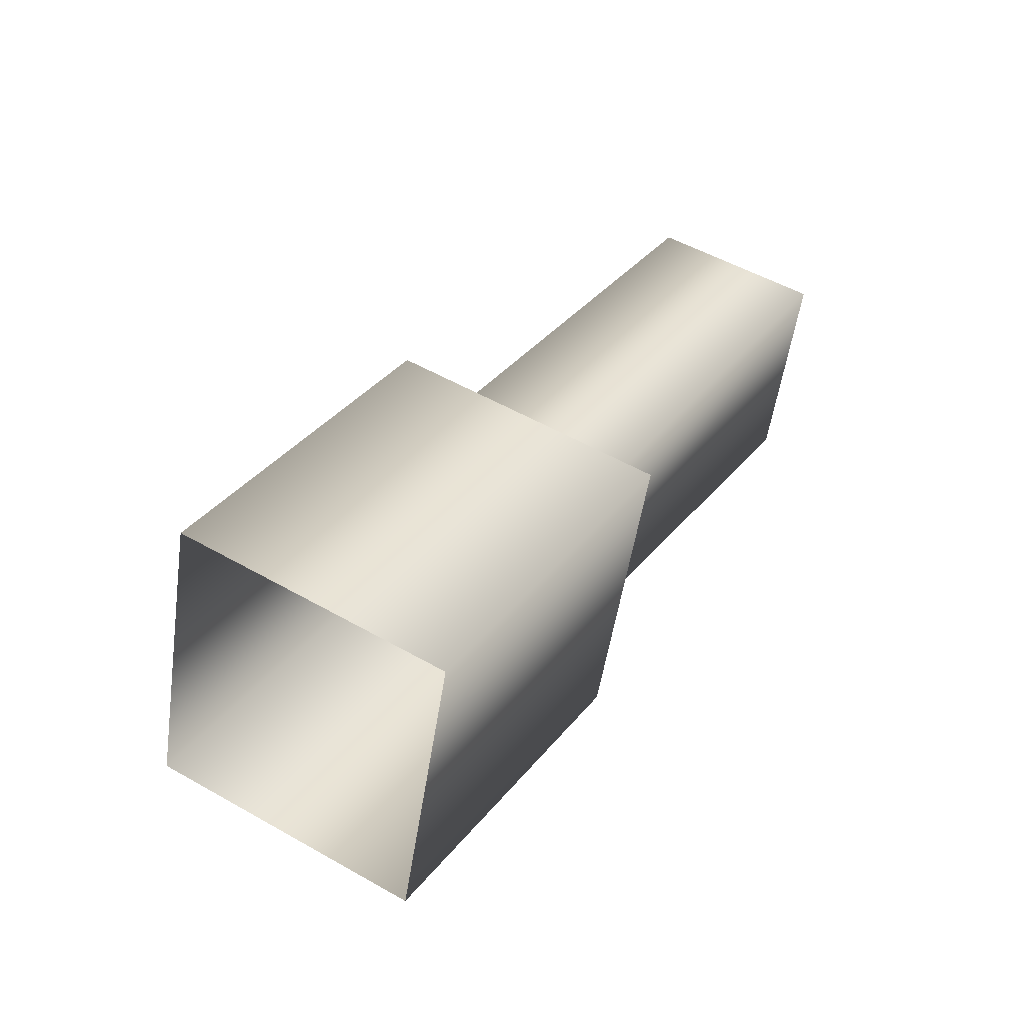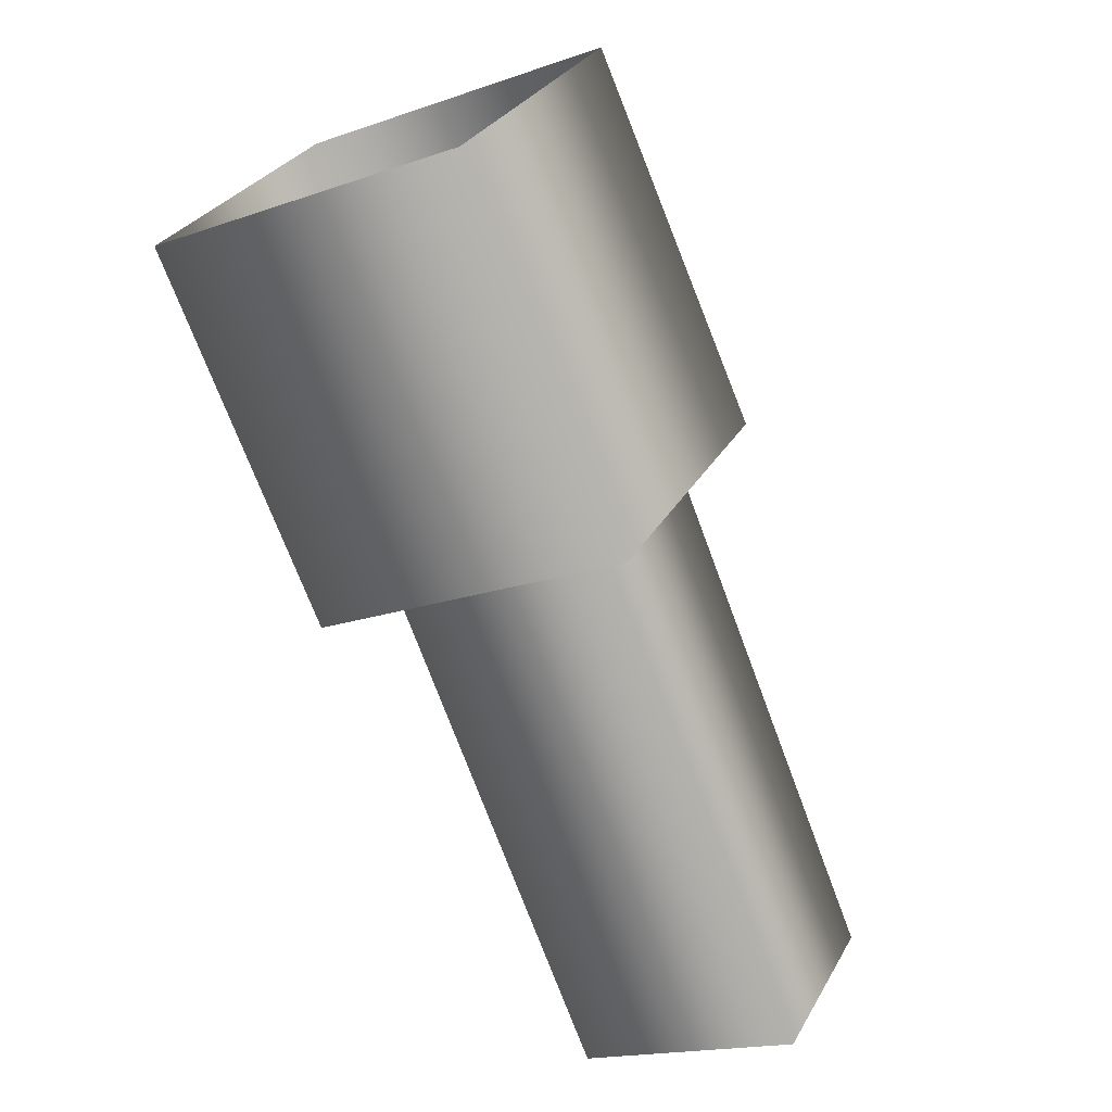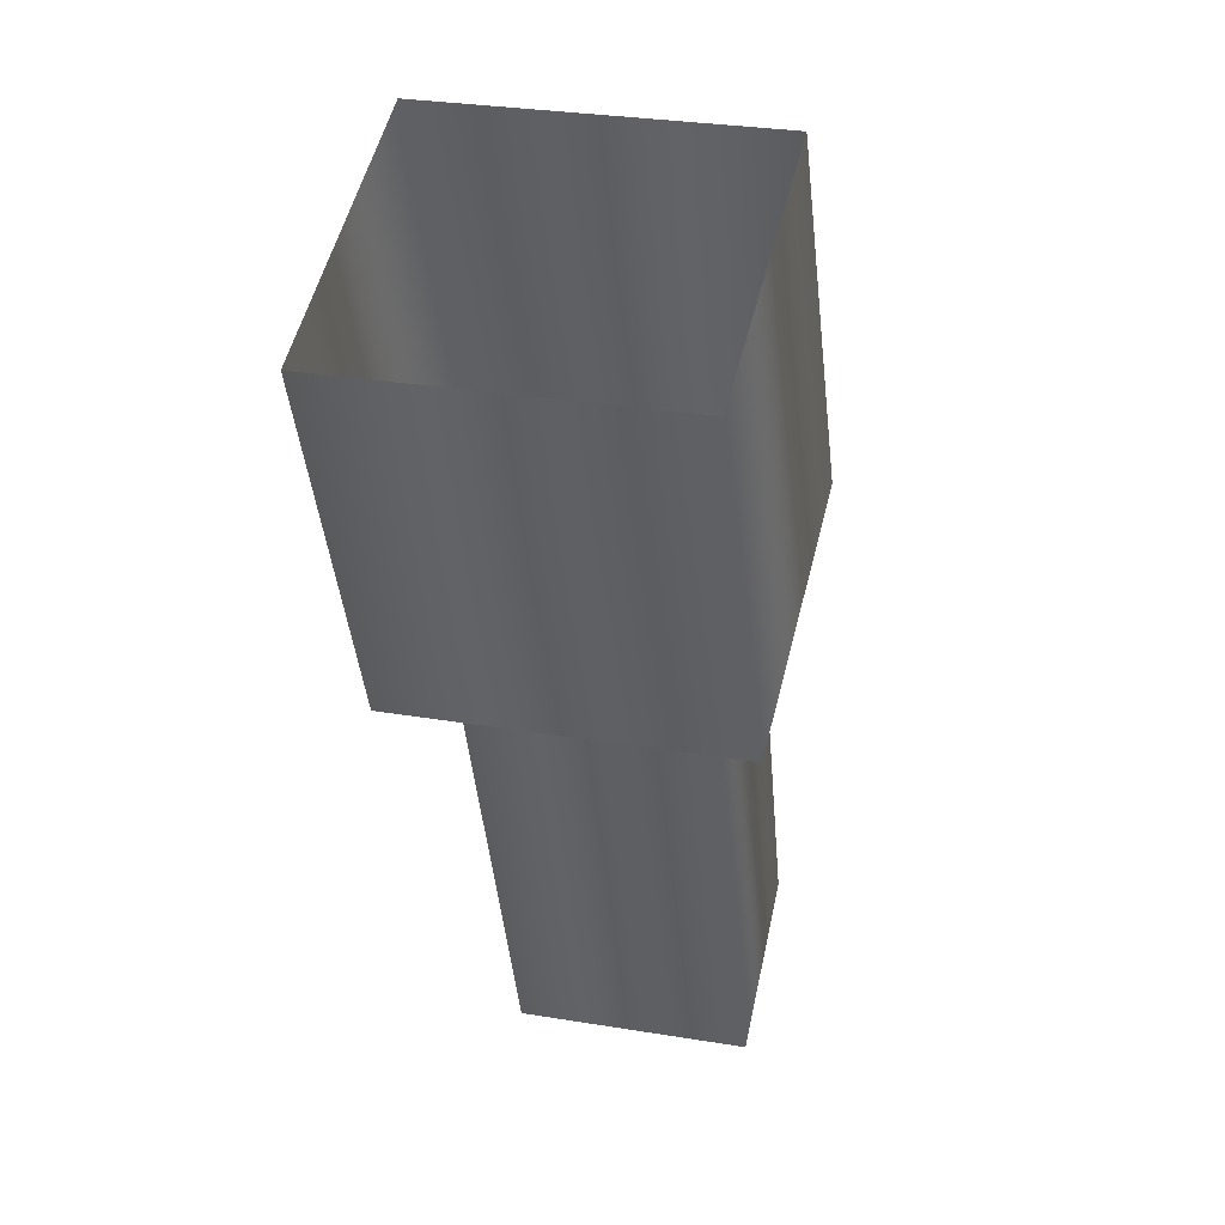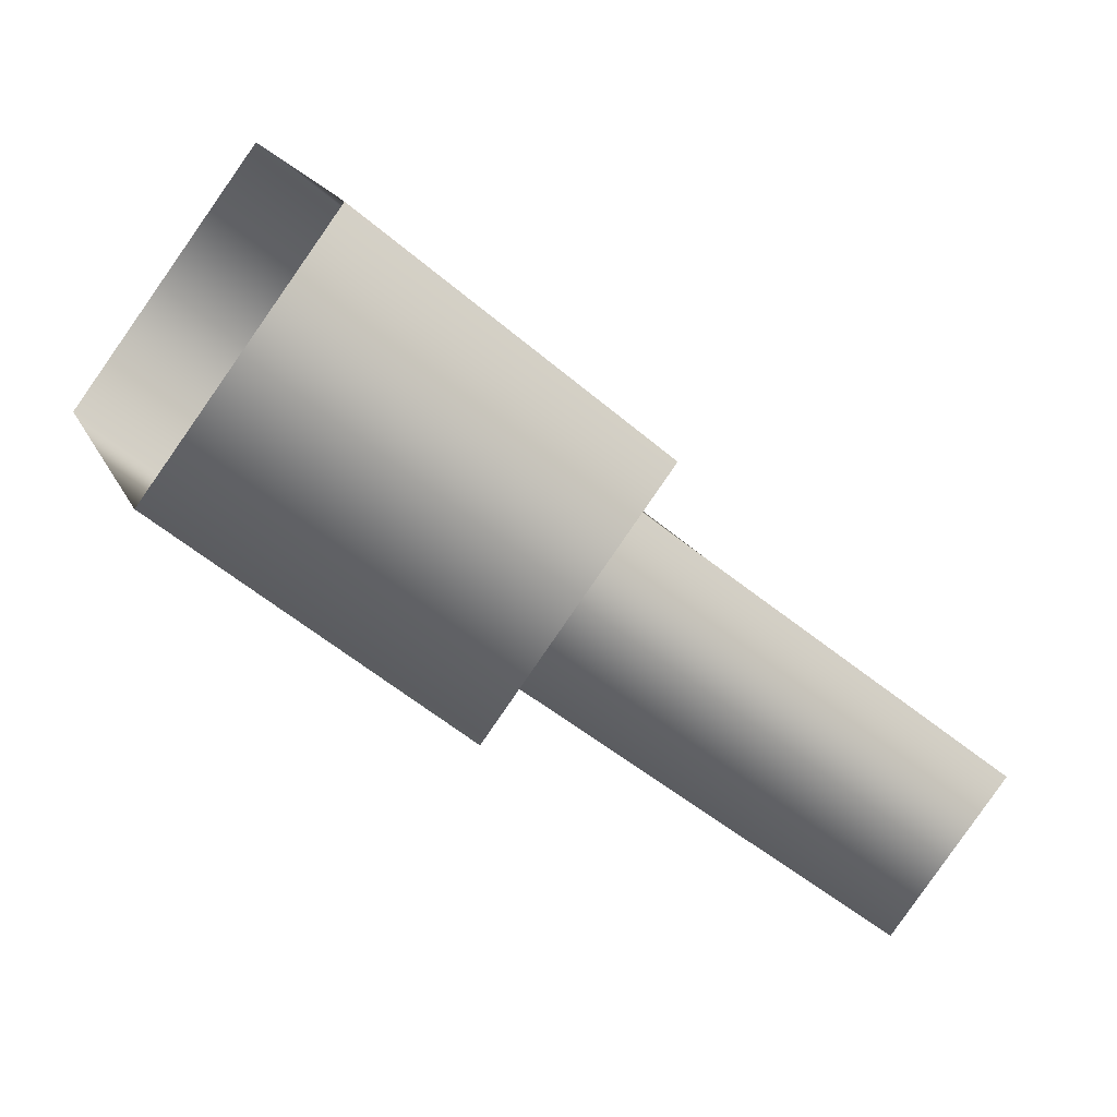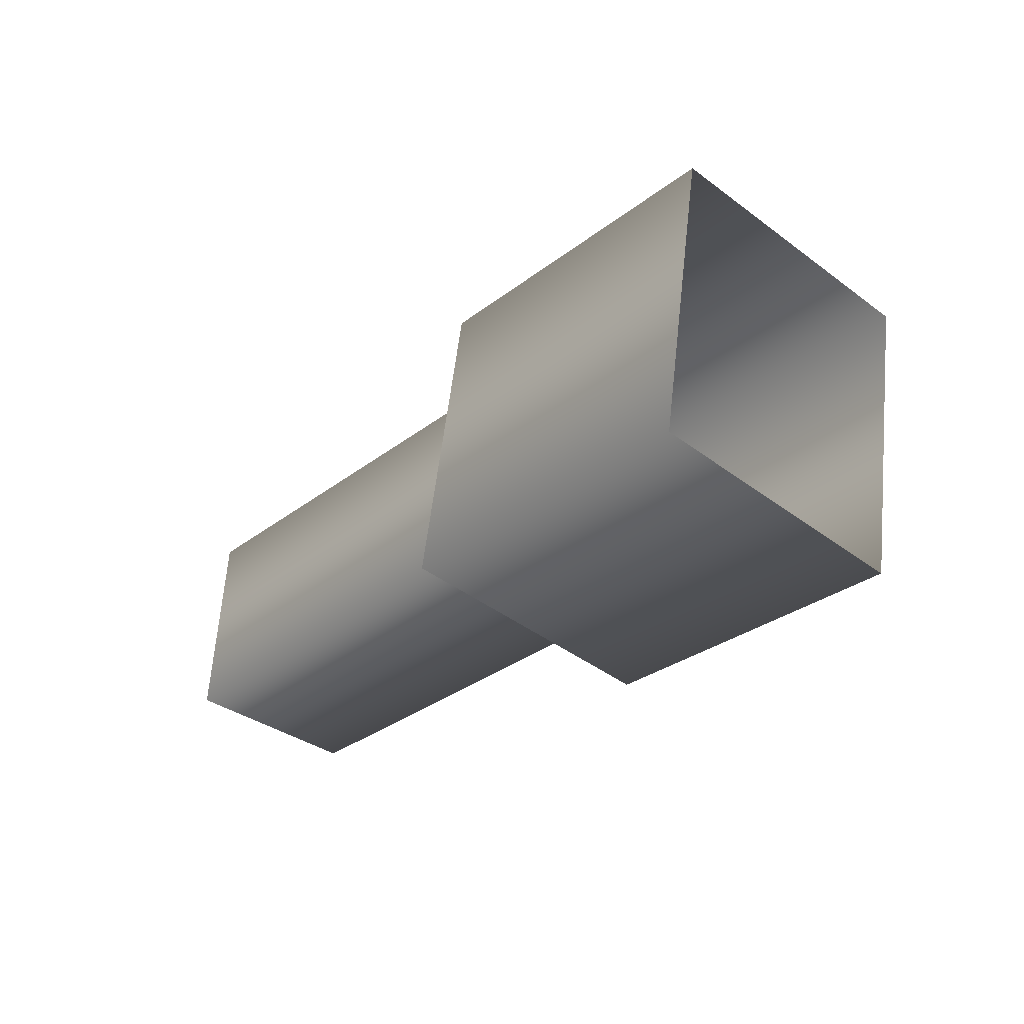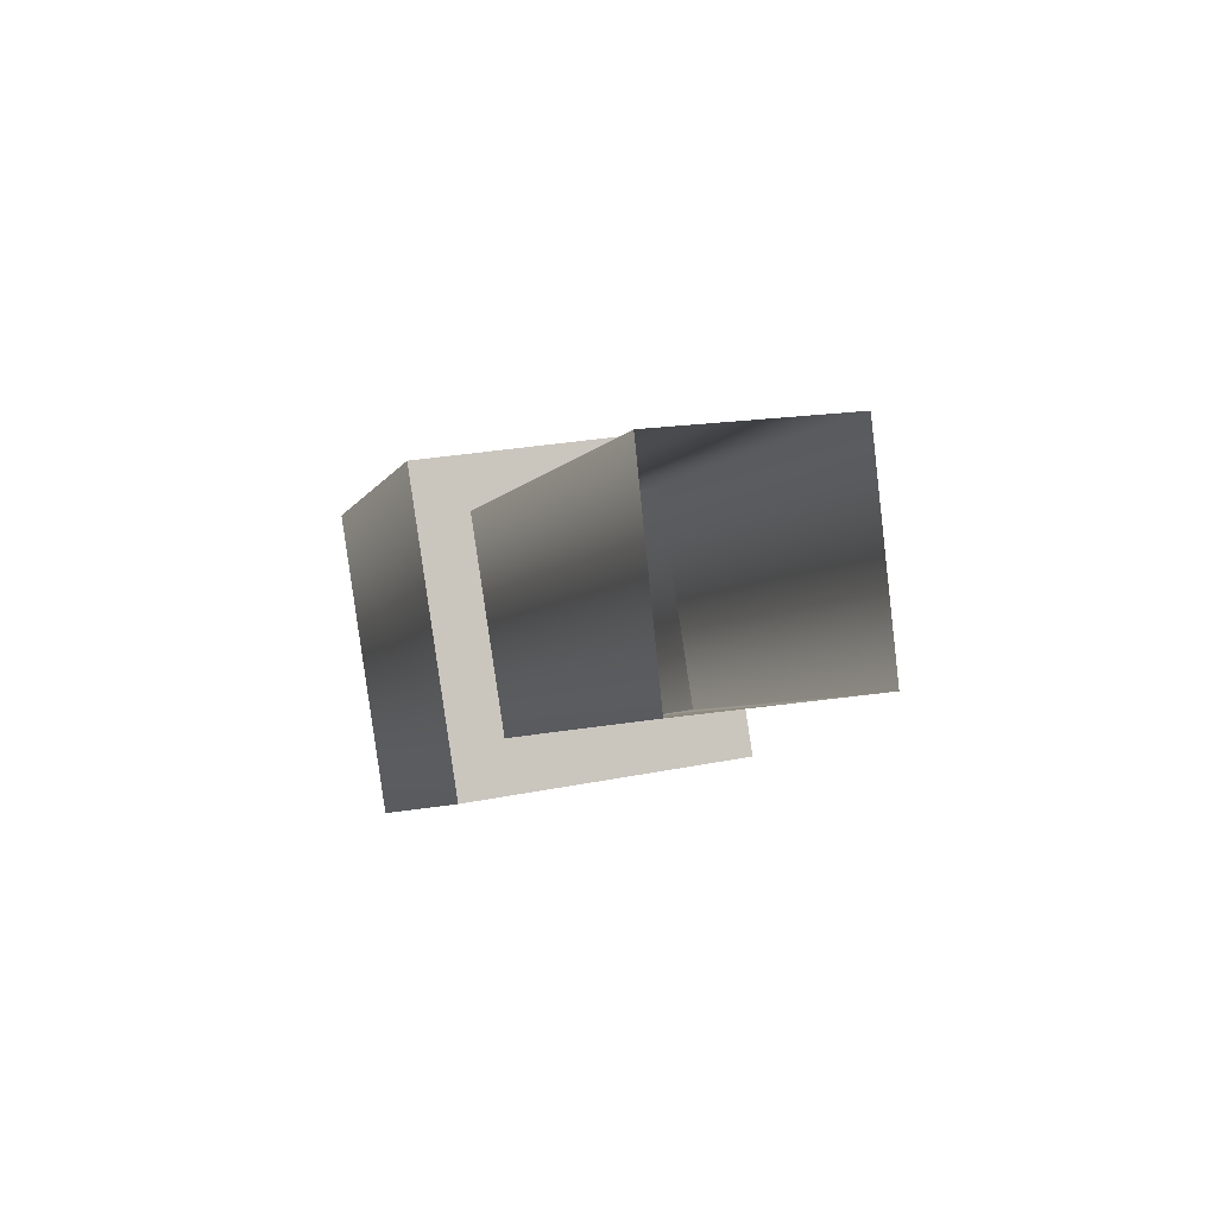
<metadata>
{"format":"obj","ext":"obj","renderer":"f3d","projection":"perspective","resolution":1024,"background":"white","views":[{"elev":35.6,"azim":-94.0,"up":"+Z"},{"elev":-34.9,"azim":-62.8,"up":"+Y"},{"elev":-5.7,"azim":-82.4,"up":"+Y"},{"elev":9.6,"azim":-23.9,"up":"+Y"},{"elev":-27.0,"azim":-166.0,"up":"+Z"},{"elev":-5.8,"azim":37.5,"up":"+Z"}]}
</metadata>
<code>
g UnitaserTurret_04
v -0.162 0.05423 -0.07363
v -0.04327 -0.03524 -0.07306
v 0.02252 0.0622 -0.05384
v -0.09625 0.1517 -0.05441
v -0.1725 0.03616 0.0538
v -0.05377 -0.05334 0.05442
v -0.1067 0.1336 0.07309
v 0.01197 0.04413 0.07367
v -0.05377 -0.05334 0.05442
v -0.1725 0.03616 0.0538
v 0.008914 0.04166 -0.03611
v -0.03314 -0.02069 -0.04841
v 0.1276 -0.1396 -0.05195
v 0.1725 -0.07876 -0.04239
v -0.04016 -0.03277 0.03672
v 0.1259 -0.1517 0.0335
v -0.04016 -0.03277 0.03672
v 0.001896 0.02957 0.04907
v 0.1708 -0.09085 0.04297
v 0.1259 -0.1517 0.0335
v 0.02252 0.0622 -0.05384
v -0.04327 -0.03524 -0.07306
v -0.03314 -0.02069 -0.04841
v 0.008914 0.04166 -0.03611
v -0.05377 -0.05334 0.05442
v -0.04016 -0.03277 0.03672
v -0.05377 -0.05334 0.05442
v 0.01197 0.04413 0.07367
v 0.001896 0.02957 0.04907
v -0.04016 -0.03277 0.03672
g UnitaserTurret_04_0
f 3 2 1
f 4 3 1
f 2 6 5
f 1 2 5
f 9 8 7
f 10 9 7
f 8 3 4
f 7 8 4
f 13 12 11
f 14 13 11
f 16 15 12
f 13 16 12
f 19 18 17
f 20 19 17
f 14 11 18
f 19 14 18
f 23 22 21
f 24 23 21
f 26 25 22
f 23 26 22
f 29 28 27
f 30 29 27
f 24 21 28
f 29 24 28

</code>
